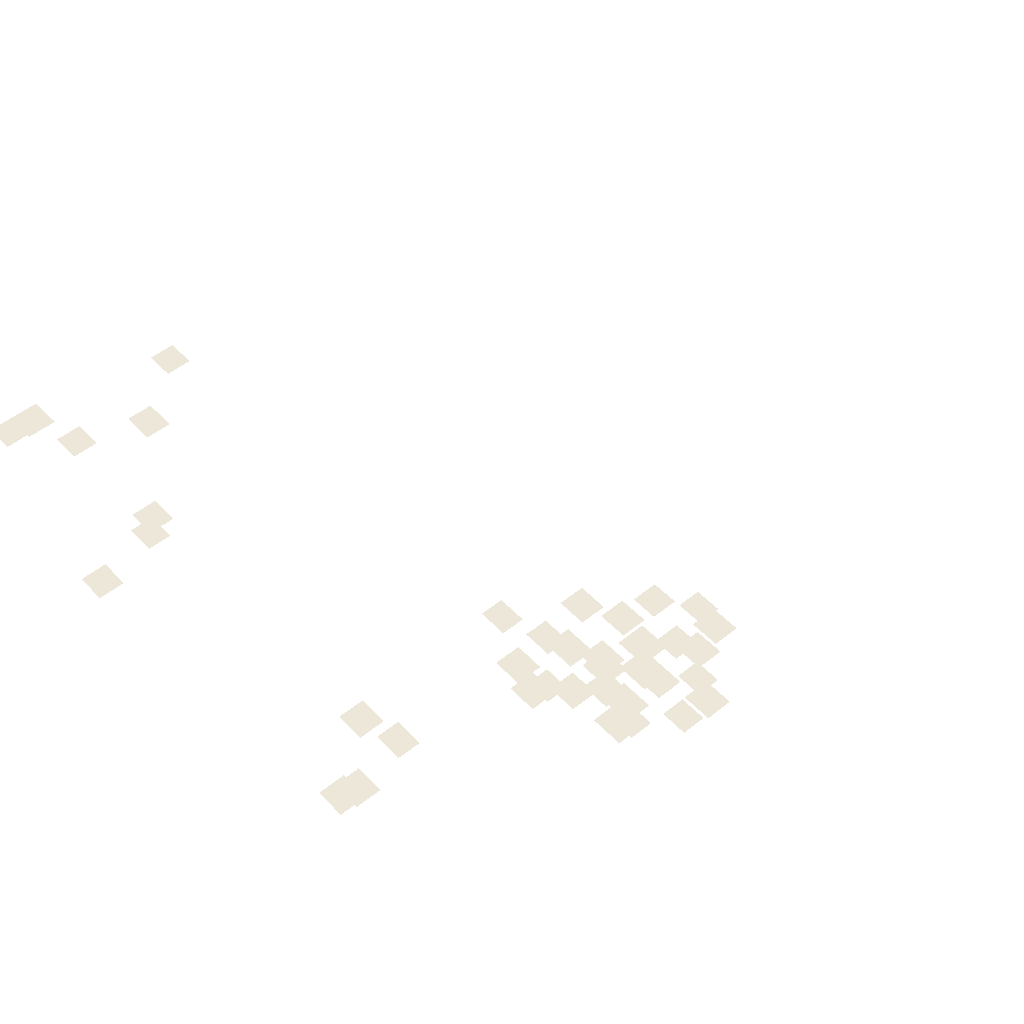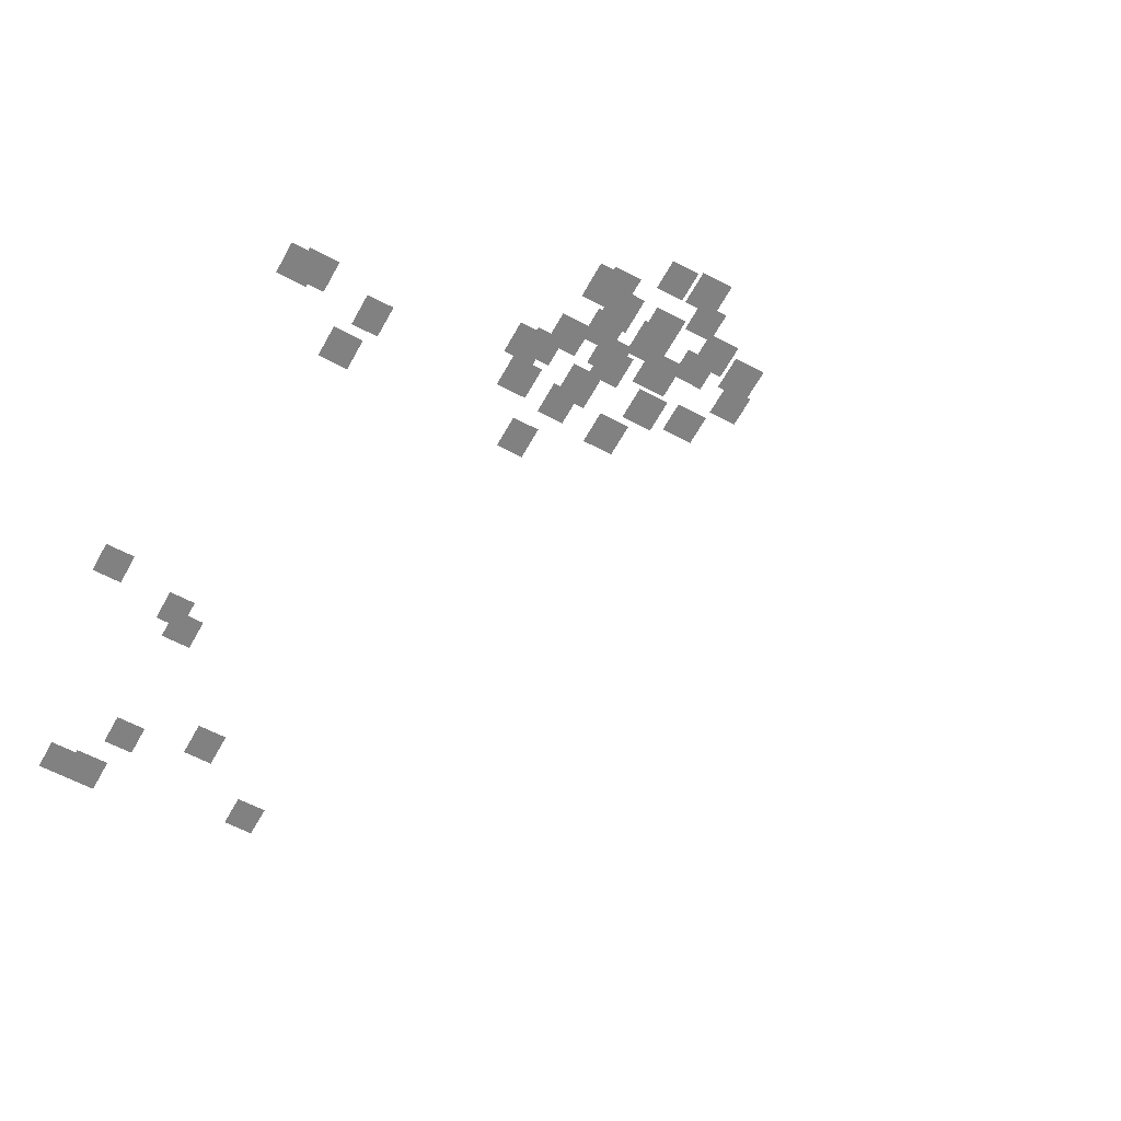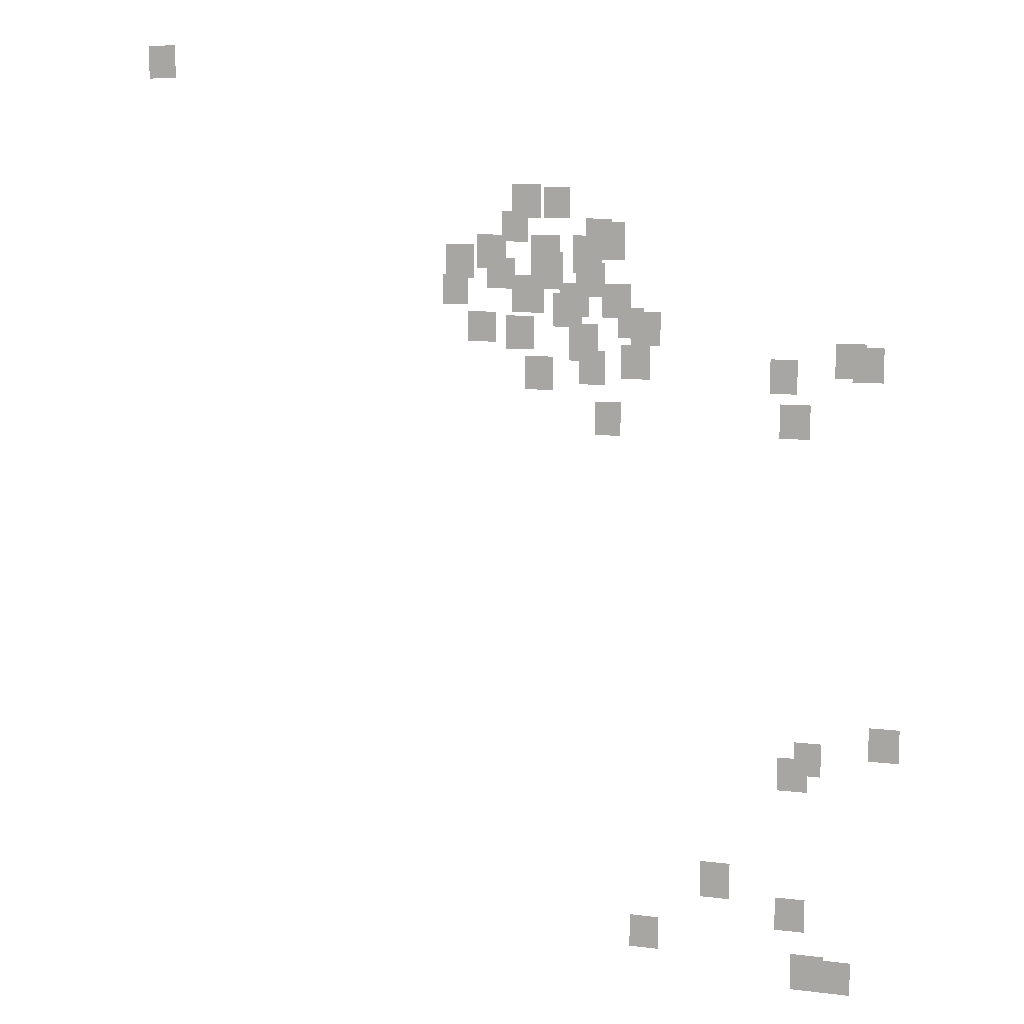
<metadata>
{"format":"obj","ext":"obj","renderer":"f3d","projection":"perspective","resolution":1024,"background":"white","views":[{"elev":50.2,"azim":-41.4,"up":"+Y"},{"elev":-60.4,"azim":-28.6,"up":"+Y"},{"elev":8.6,"azim":-161.2,"up":"+Z"}]}
</metadata>
<code>
g Grass_2_Cluster69
v 27.91 -0.02057 82.89
v 26.93 -0.02057 82.89
v 27.91 -0.02057 83.98
v 26.93 -0.02057 83.98
v 13.8 -0.02057 78.3
v 12.93 -0.02057 78.3
v 13.8 -0.02057 79.28
v 12.93 -0.02057 79.28
v 14.9 -0.02057 78.3
v 13.91 -0.02057 78.3
v 14.9 -0.02057 79.39
v 13.91 -0.02057 79.39
v 15.22 -0.02057 77.53
v 14.35 -0.02057 77.53
v 15.22 -0.02057 78.51
v 14.35 -0.02057 78.51
v 12.38 -0.02057 77.2
v 11.51 -0.02057 77.2
v 12.38 -0.02057 78.3
v 11.51 -0.02057 78.3
v 12.05 -0.02057 76.98
v 11.07 -0.02057 76.98
v 12.05 -0.02057 78.19
v 11.07 -0.02057 78.19
v 16.1 -0.02057 76.66
v 15.12 -0.02057 76.66
v 16.1 -0.02057 77.75
v 15.12 -0.02057 77.75
v 12.82 -0.02057 76.55
v 11.83 -0.02057 76.55
v 12.82 -0.02057 77.75
v 11.83 -0.02057 77.75
v 14.24 -0.02057 76.55
v 13.26 -0.02057 76.55
v 14.24 -0.02057 77.75
v 13.26 -0.02057 77.75
v 17.19 -0.02057 76.33
v 16.21 -0.02057 76.33
v 17.19 -0.02057 77.42
v 16.21 -0.02057 77.42
v 14.24 -0.02057 76
v 13.15 -0.02057 76
v 14.24 -0.02057 77.2
v 13.15 -0.02057 77.2
v 15.77 -0.02057 76
v 14.79 -0.02057 76
v 15.77 -0.02057 76.98
v 14.79 -0.02057 76.98
v 12.71 -0.02057 75.78
v 11.72 -0.02057 75.78
v 12.71 -0.02057 76.87
v 11.72 -0.02057 76.87
v 17.3 -0.02057 75.45
v 16.43 -0.02057 75.45
v 17.3 -0.02057 76.44
v 16.43 -0.02057 76.44
v 14.9 -0.02057 75.23
v 13.8 -0.02057 75.23
v 14.9 -0.02057 76.44
v 13.8 -0.02057 76.44
v 11.83 -0.02057 75.12
v 10.85 -0.02057 75.12
v 11.83 -0.02057 76.22
v 10.85 -0.02057 76.22
v 13.26 -0.02057 75.12
v 12.27 -0.02057 75.12
v 13.26 -0.02057 76.22
v 12.27 -0.02057 76.22
v 13.47 -0.02057 74.8
v 12.49 -0.02057 74.8
v 13.47 -0.02057 75.89
v 12.49 -0.02057 75.89
v 11.29 -0.02057 74.47
v 10.41 -0.02057 74.47
v 11.29 -0.02057 75.45
v 10.41 -0.02057 75.45
v 16.43 -0.02057 74.25
v 15.44 -0.02057 74.25
v 16.43 -0.02057 75.23
v 15.44 -0.02057 75.23
v 10.85 -0.02057 74.25
v 9.865 -0.02057 74.25
v 10.85 -0.02057 75.34
v 9.865 -0.02057 75.34
v 15.12 -0.02057 74.03
v 14.13 -0.02057 74.03
v 15.12 -0.02057 75.12
v 14.13 -0.02057 75.12
v 12.93 -0.02057 73.7
v 11.94 -0.02057 73.7
v 12.93 -0.02057 74.9
v 11.94 -0.02057 74.9
v 4.177 -0.02057 73.37
v 3.193 -0.02057 73.37
v 4.177 -0.02057 74.47
v 3.193 -0.02057 74.47
v 3.63 -0.02057 73.26
v 2.646 -0.02057 73.26
v 3.63 -0.02057 74.36
v 2.646 -0.02057 74.36
v 11.18 -0.02057 73.15
v 10.19 -0.02057 73.15
v 11.18 -0.02057 74.25
v 10.19 -0.02057 74.25
v 12.6 -0.02057 72.94
v 11.72 -0.02057 72.94
v 12.6 -0.02057 74.03
v 11.72 -0.02057 74.03
v 6.255 -0.02057 72.83
v 5.38 -0.02057 72.83
v 6.255 -0.02057 73.92
v 5.38 -0.02057 73.92
v 14.46 -0.02057 72.72
v 13.47 -0.02057 72.72
v 14.46 -0.02057 73.81
v 13.47 -0.02057 73.81
v 5.927 -0.02057 71.4
v 4.943 -0.02057 71.4
v 5.927 -0.02057 72.5
v 4.943 -0.02057 72.5
v 12.05 -0.02057 71.3
v 11.18 -0.02057 71.3
v 12.05 -0.02057 72.39
v 11.18 -0.02057 72.39
v 2.864 -0.02057 61.12
v 1.88 -0.02057 61.12
v 2.864 -0.02057 62.22
v 1.88 -0.02057 62.22
v 5.271 -0.02057 60.47
v 4.396 -0.02057 60.47
v 5.271 -0.02057 61.56
v 4.396 -0.02057 61.56
v 5.818 -0.02057 59.92
v 4.833 -0.02057 59.92
v 5.818 -0.02057 61.01
v 4.833 -0.02057 61.01
v 8.333 -0.02057 56.09
v 7.349 -0.02057 56.09
v 8.333 -0.02057 57.29
v 7.349 -0.02057 57.29
v 5.818 -0.02057 55.22
v 4.833 -0.02057 55.22
v 5.818 -0.02057 56.31
v 4.833 -0.02057 56.31
v 10.74 -0.02057 54.12
v 9.755 -0.02057 54.12
v 10.74 -0.02057 55.22
v 9.755 -0.02057 55.22
v 4.286 -0.02057 53.25
v 3.302 -0.02057 53.25
v 4.286 -0.02057 54.34
v 3.302 -0.02057 54.34
v 5.271 -0.02057 53.25
v 4.177 -0.02057 53.25
v 5.271 -0.02057 54.45
v 4.177 -0.02057 54.45
g Grass_2_Cluster69_0
f 2 3 1
f 2 4 3
f 6 7 5
f 6 8 7
f 10 11 9
f 10 12 11
f 14 15 13
f 14 16 15
f 18 19 17
f 18 20 19
f 22 23 21
f 22 24 23
f 26 27 25
f 26 28 27
f 30 31 29
f 30 32 31
f 34 35 33
f 34 36 35
f 38 39 37
f 38 40 39
f 42 43 41
f 42 44 43
f 46 47 45
f 46 48 47
f 50 51 49
f 50 52 51
f 54 55 53
f 54 56 55
f 58 59 57
f 58 60 59
f 62 63 61
f 62 64 63
f 66 67 65
f 66 68 67
f 70 71 69
f 70 72 71
f 74 75 73
f 74 76 75
f 78 79 77
f 78 80 79
f 82 83 81
f 82 84 83
f 86 87 85
f 86 88 87
f 90 91 89
f 90 92 91
f 94 95 93
f 94 96 95
f 98 99 97
f 98 100 99
f 102 103 101
f 102 104 103
f 106 107 105
f 106 108 107
f 110 111 109
f 110 112 111
f 114 115 113
f 114 116 115
f 118 119 117
f 118 120 119
f 122 123 121
f 122 124 123
f 126 127 125
f 126 128 127
f 130 131 129
f 130 132 131
f 134 135 133
f 134 136 135
f 138 139 137
f 138 140 139
f 142 143 141
f 142 144 143
f 146 147 145
f 146 148 147
f 150 151 149
f 150 152 151
f 154 155 153
f 154 156 155

</code>
